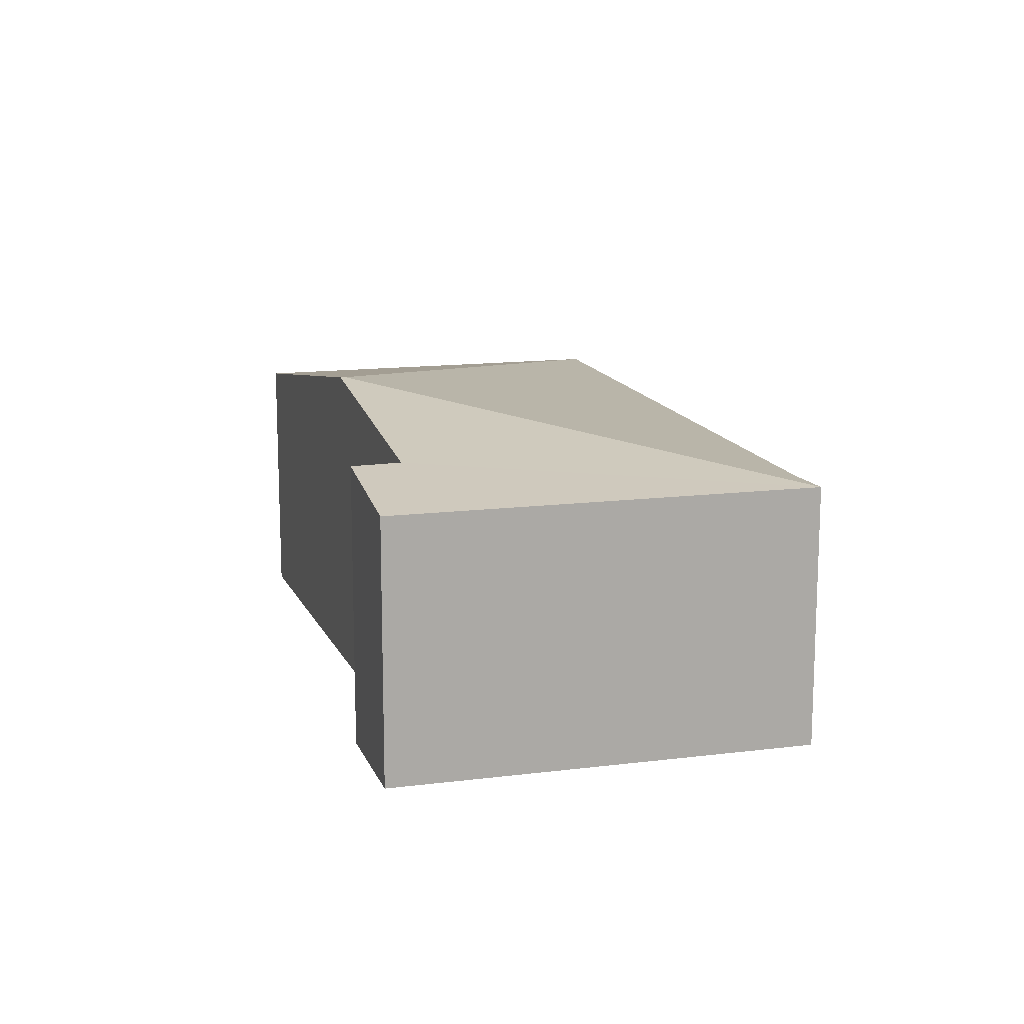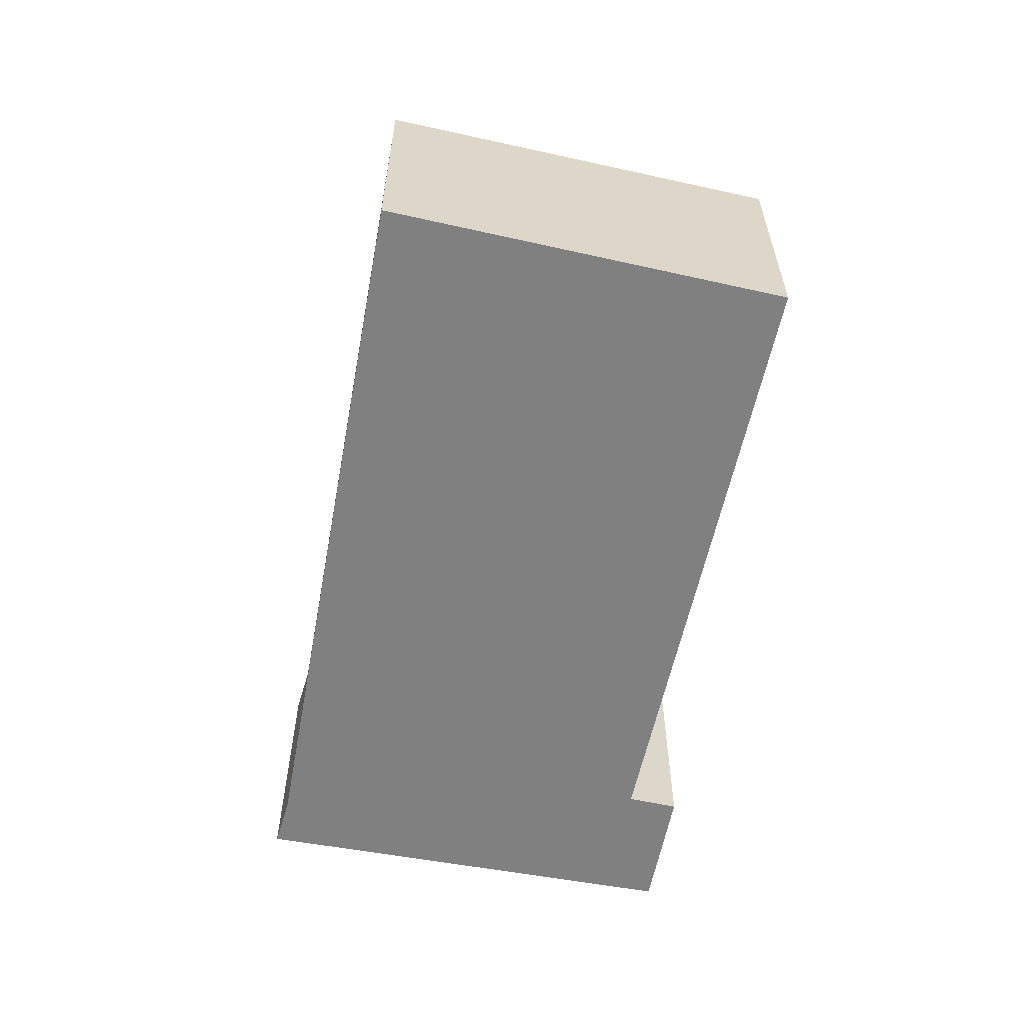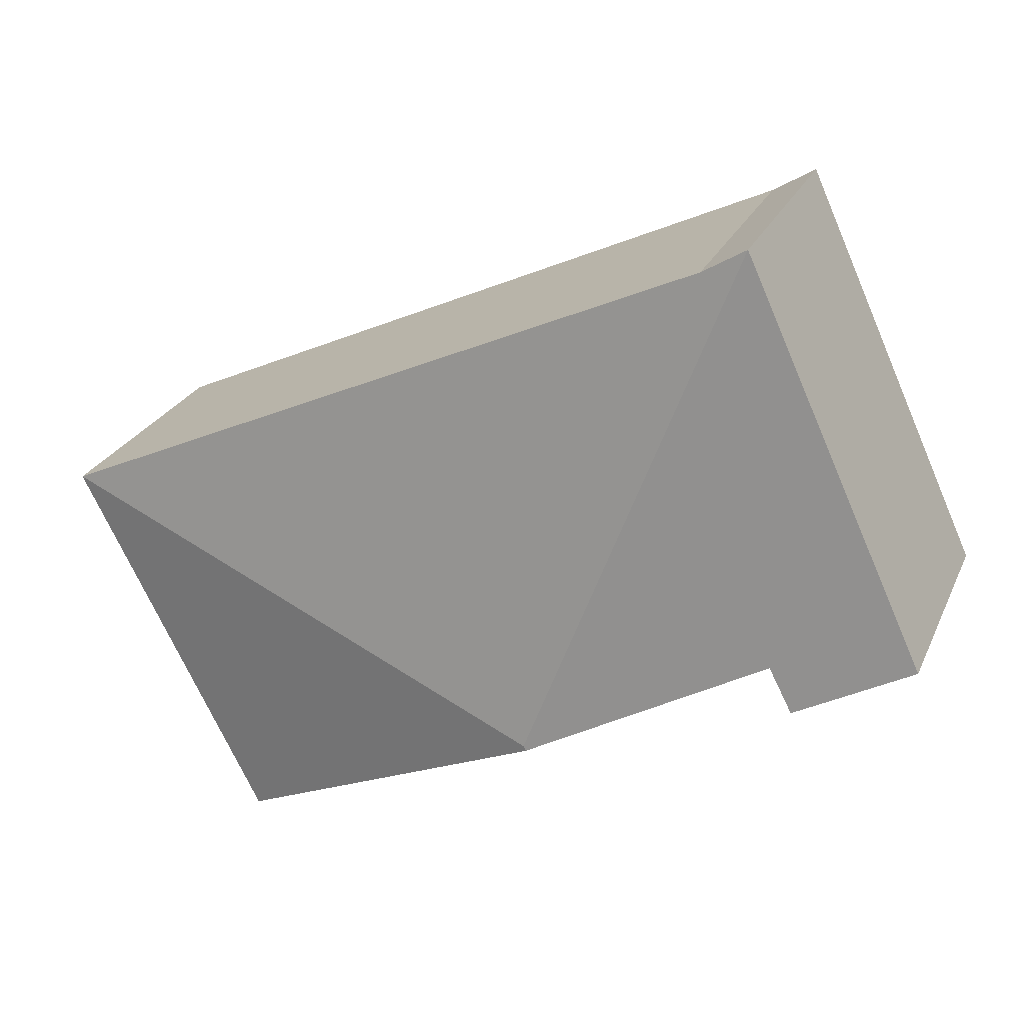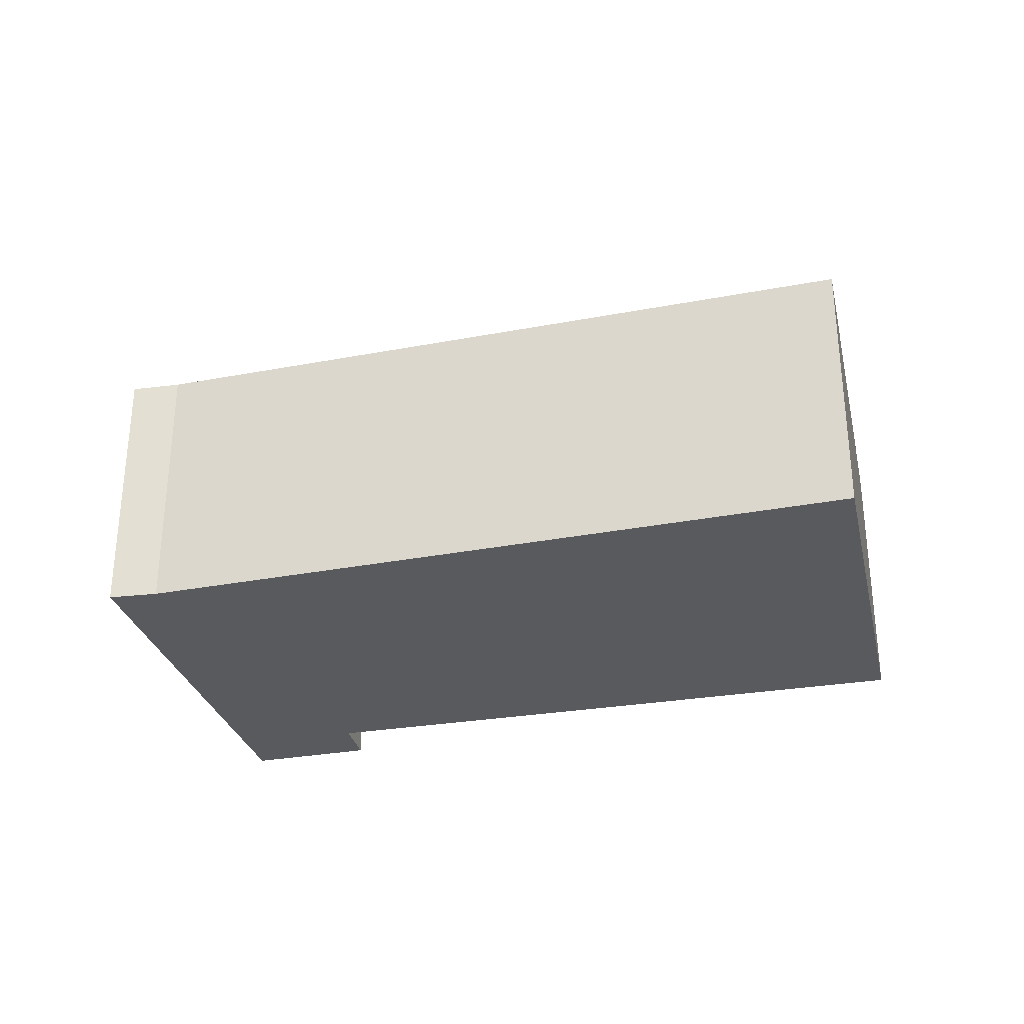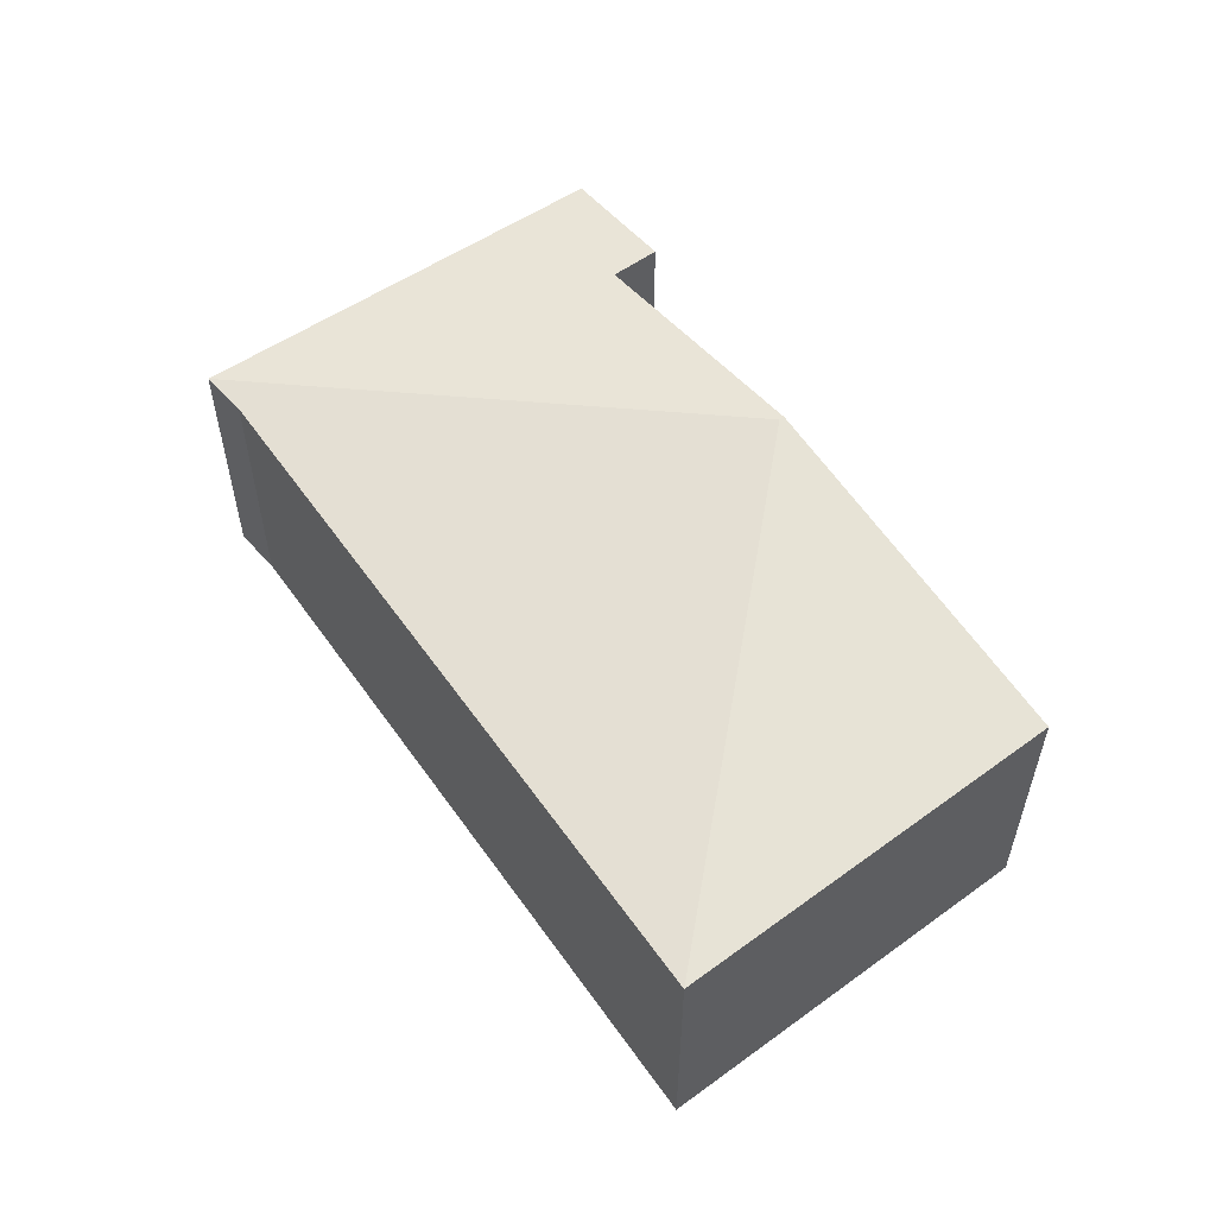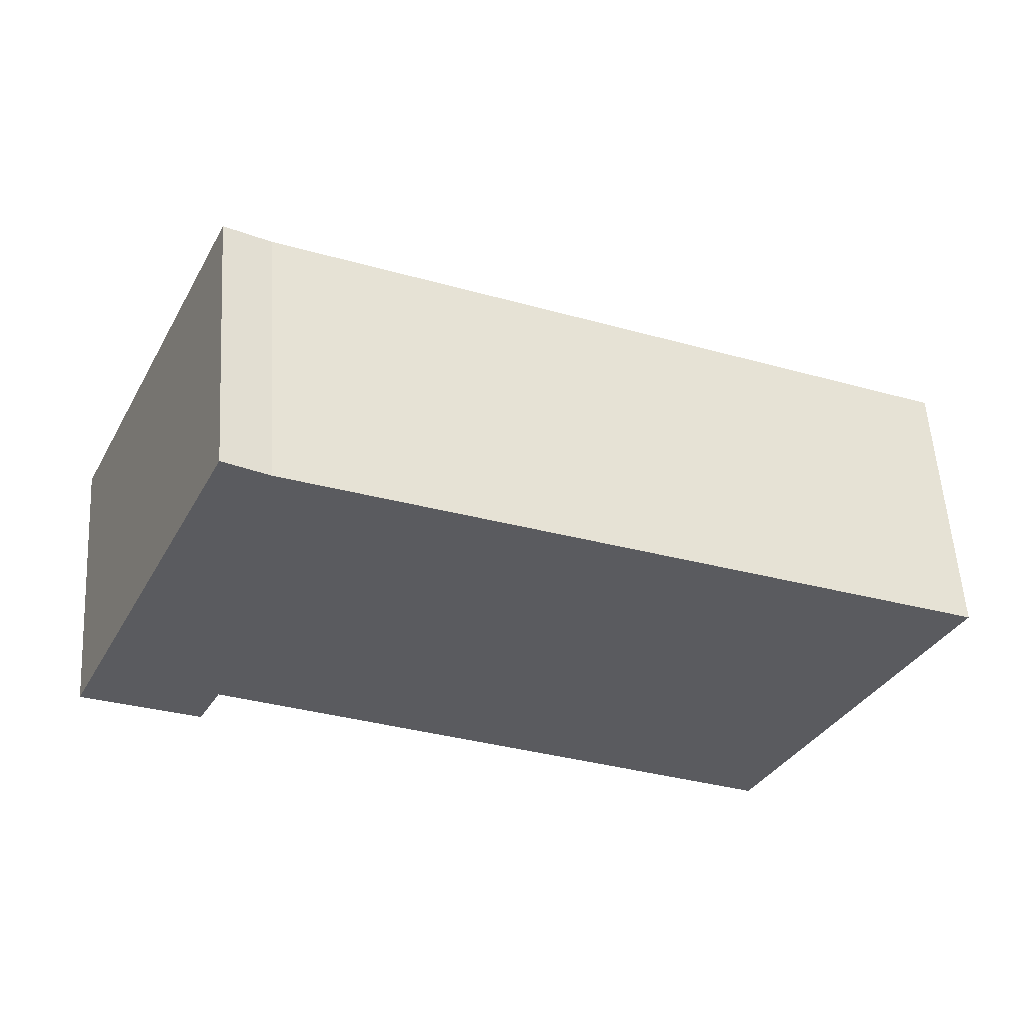
<metadata>
{"format":"obj","ext":"obj","renderer":"f3d","projection":"perspective","resolution":1024,"background":"white","views":[{"elev":13.9,"azim":-80.8,"up":"+Y"},{"elev":-60.2,"azim":104.5,"up":"+Y"},{"elev":25.4,"azim":-159.8,"up":"+Z"},{"elev":-31.0,"azim":40.1,"up":"+Y"},{"elev":56.7,"azim":80.1,"up":"+Y"},{"elev":56.3,"azim":-3.5,"up":"+Z"}]}
</metadata>
<code>
v  6.492 2.481 -2.743
v  3.446 3.014 -1.141
v  8.227 2.455 0.595
v  3.425 3.014 -1.186
v  2.093 2.462 3.427
v  1.697 2.455 3.667
v  0 2.455 1.503e-16
v  1.274 2.64 -0.094
v  1.061 2.637 -0.512
v  1.061 3.135e-17 -0.512
v  0 0 0
v  6.492 1.68e-16 -2.743
v  3.425 7.262e-17 -1.186
v  1.274 5.756e-18 -0.094
v  1.697 -2.245e-16 3.667
v  2.093 -2.098e-16 3.427
v  8.227 -3.643e-17 0.595
g defaultobject
f 1 2 3
f 2 1 4
f 2 5 3
f 5 2 6
f 7 8 9
f 8 7 6
f 8 2 4
f 2 8 6
f 10 7 9
f 7 10 11
f 12 4 1
f 4 12 13
f 4 13 8
f 8 13 14
f 11 6 7
f 6 11 15
f 6 16 5
f 16 6 15
f 16 3 5
f 3 16 17
f 3 12 1
f 12 3 17
f 14 9 8
f 9 14 10
f 11 16 15
f 16 11 17
f 17 11 14
f 14 11 10
f 14 12 17
f 12 14 13

</code>
